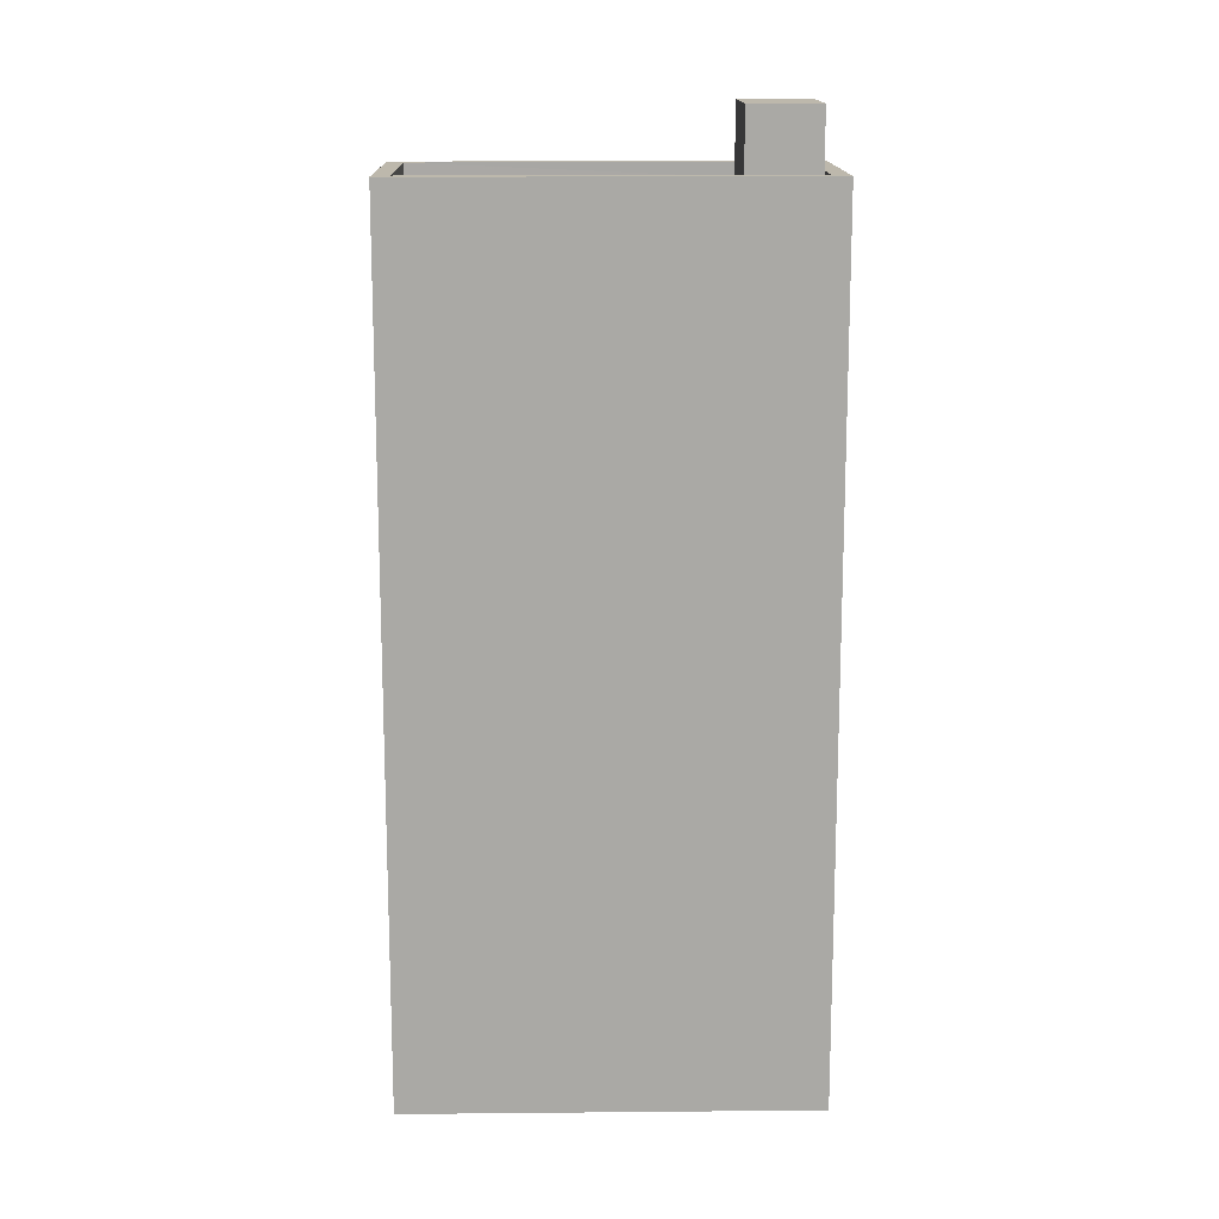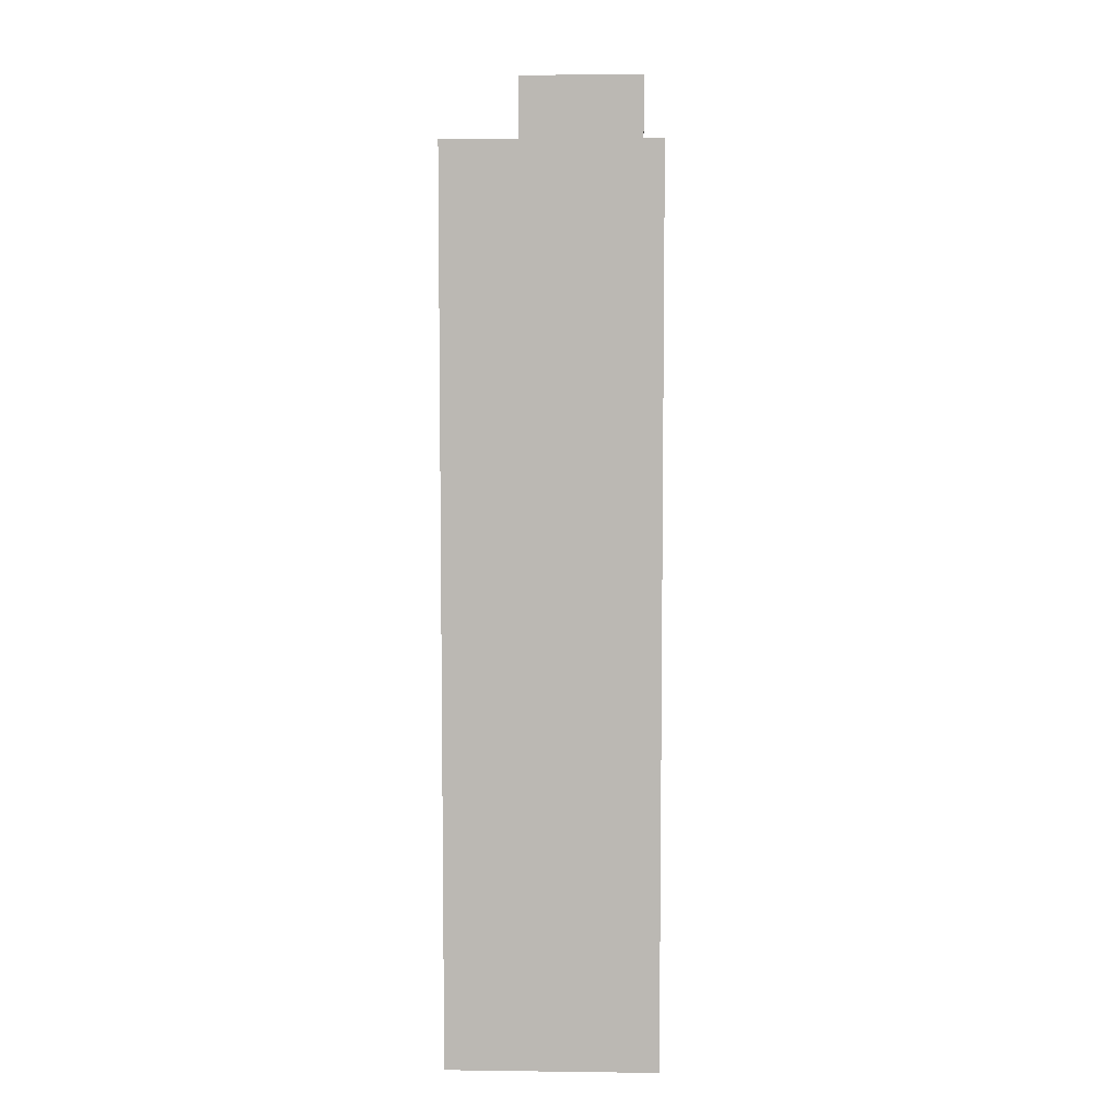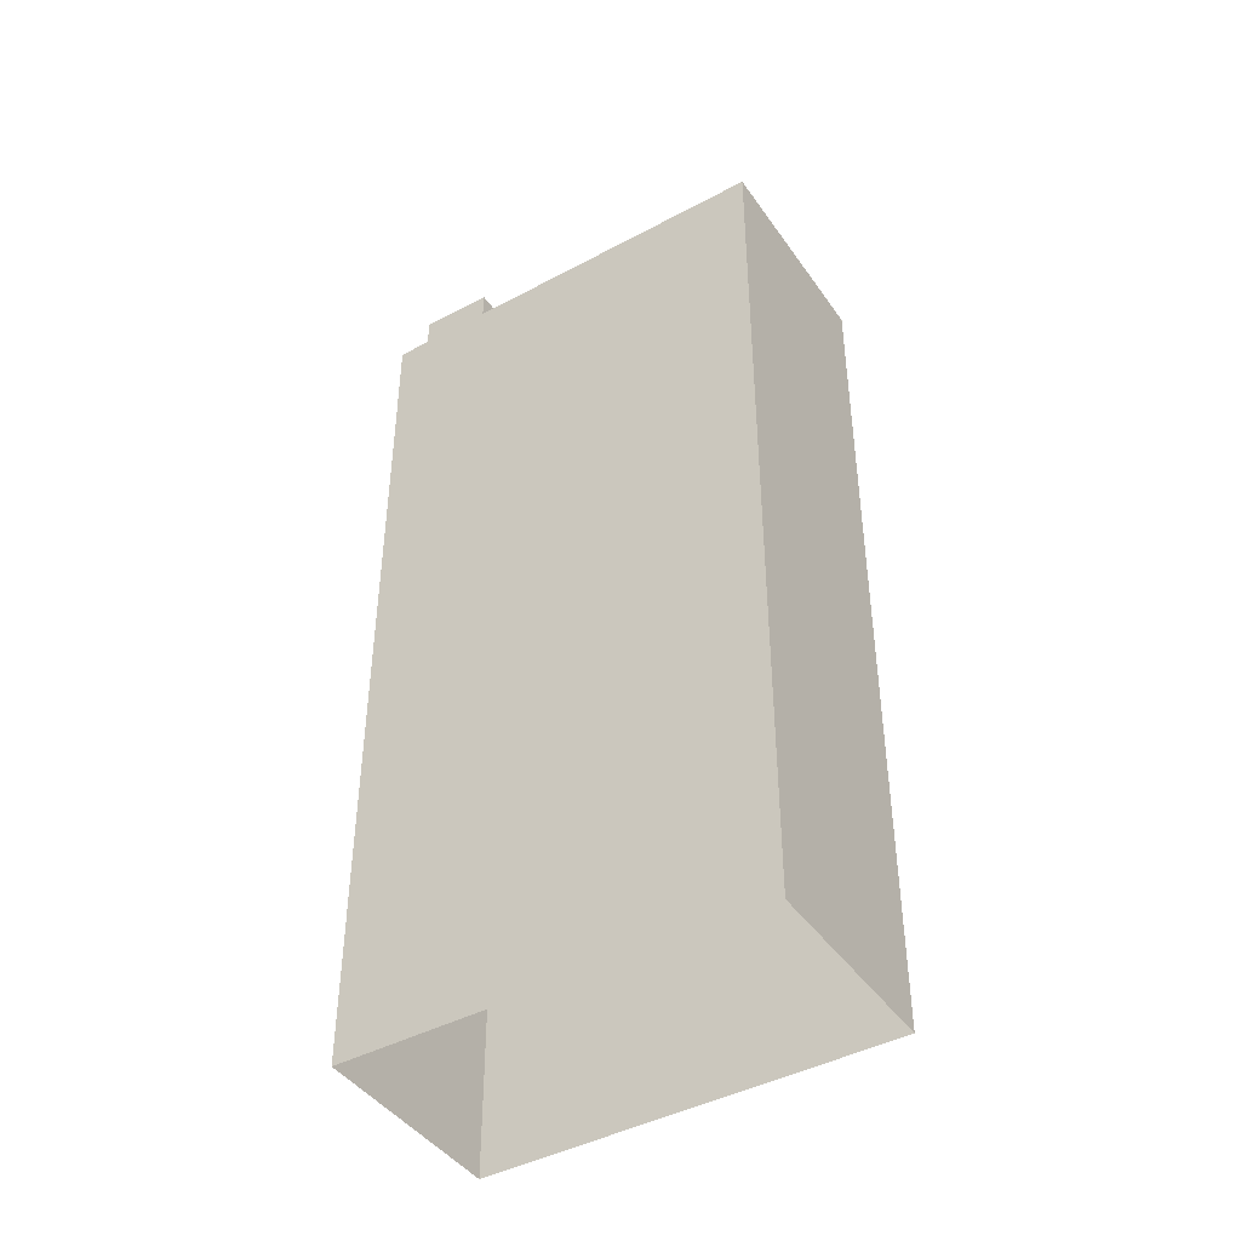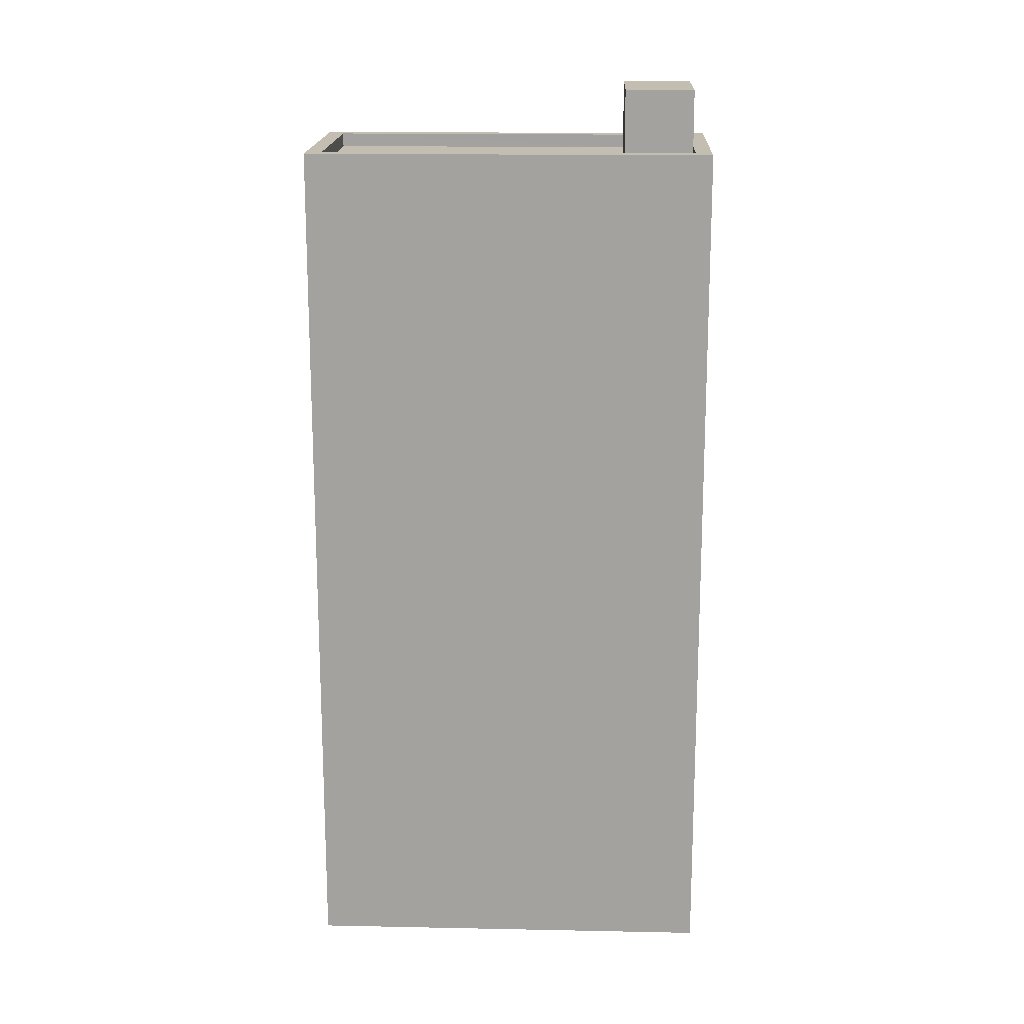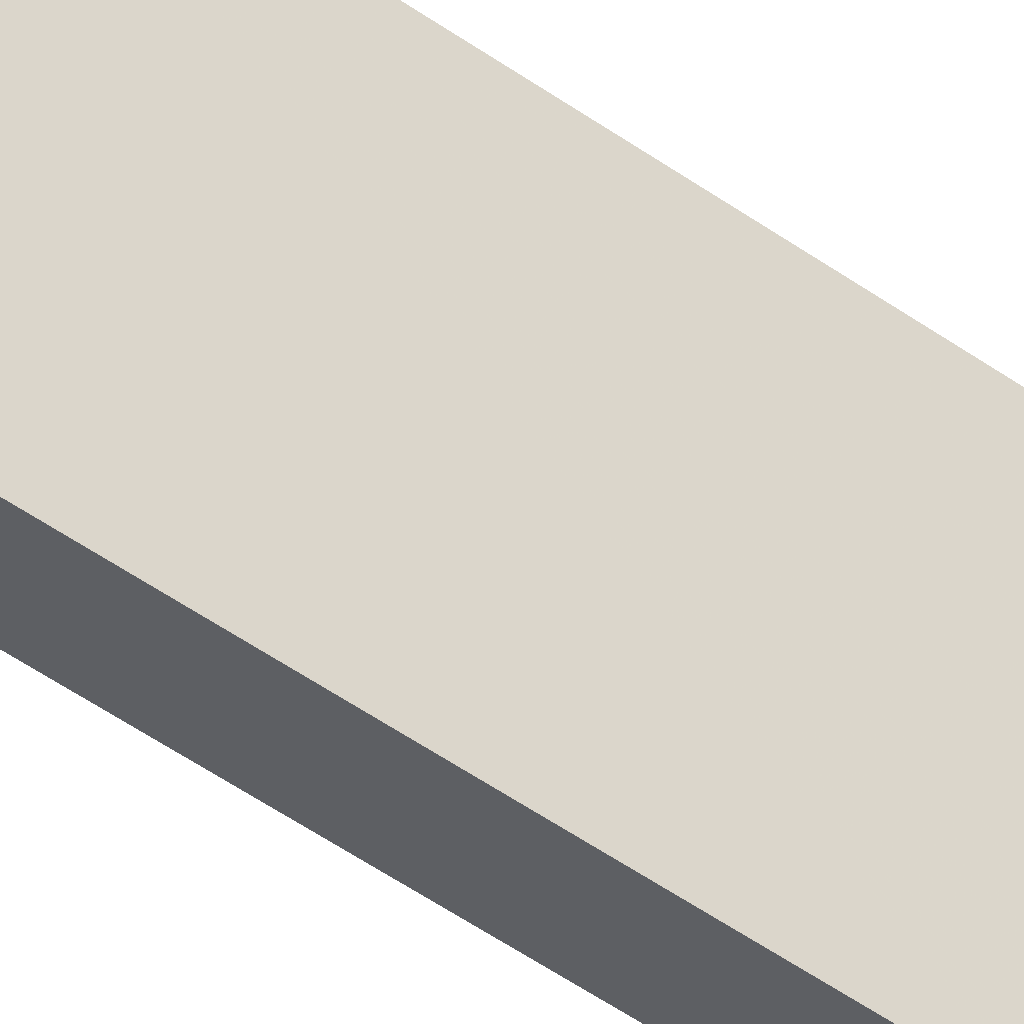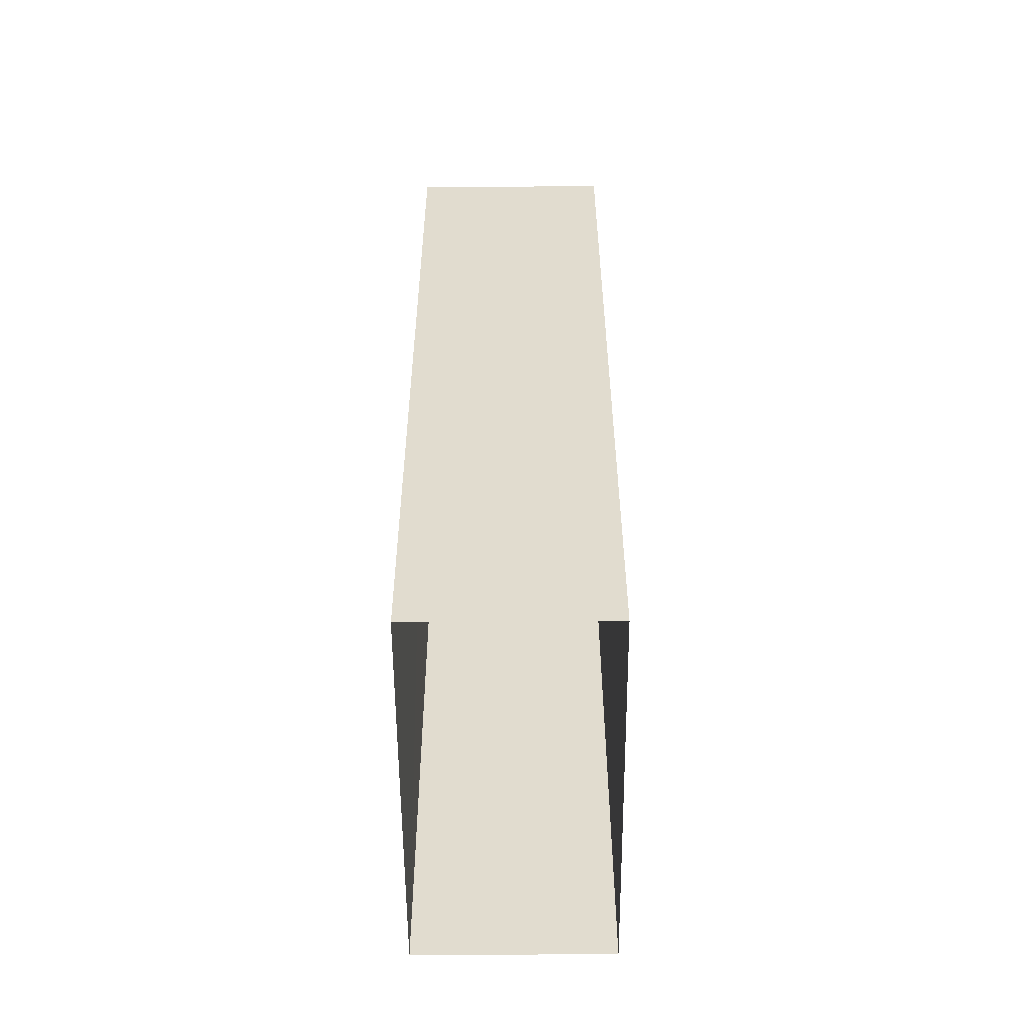
<metadata>
{"format":"obj","ext":"obj","renderer":"f3d","projection":"perspective","resolution":1024,"background":"white","views":[{"elev":14.7,"azim":140.0,"up":"+Z"},{"elev":6.8,"azim":-126.7,"up":"+Z"},{"elev":-43.6,"azim":-6.6,"up":"+Z"},{"elev":17.2,"azim":143.5,"up":"+Z"},{"elev":-75.8,"azim":-121.8,"up":"+Y"},{"elev":-55.5,"azim":51.6,"up":"+Z"}]}
</metadata>
<code>
v -5685 -3.634e+04 2.715
v -5679 -3.635e+04 2.713
v -5682 -3.635e+04 2.713
v -5688 -3.635e+04 2.715
v -5685 -3.635e+04 19.69
v -5687 -3.635e+04 19.69
v -5686 -3.635e+04 19.69
v -5686 -3.635e+04 19.69
v -5685 -3.635e+04 18.38
v -5680 -3.635e+04 18.38
v -5684 -3.635e+04 18.38
v -5682 -3.635e+04 18.38
v -5686 -3.635e+04 18.38
v -5686 -3.635e+04 18.38
v -5687 -3.635e+04 18.38
v -5687 -3.635e+04 18.38
v -5686 -3.635e+04 18.38
v -5685 -3.635e+04 18.38
v -5680 -3.635e+04 18.63
v -5682 -3.635e+04 18.63
v -5679 -3.635e+04 18.63
v -5682 -3.635e+04 18.63
v -5685 -3.634e+04 18.63
v -5688 -3.635e+04 18.63
v -5687 -3.635e+04 18.63
v -5685 -3.635e+04 18.63
f 1 2 3
f 4 1 3
f 5 6 7
f 5 8 6
f 9 10 11
f 12 10 9
f 13 12 14
f 12 9 14
f 13 14 15
f 15 16 13
f 16 17 18
f 11 17 9
f 18 17 11
f 16 15 17
f 19 20 21
f 20 22 21
f 23 24 25
f 26 23 25
f 24 22 20
f 25 24 20
f 19 21 23
f 26 19 23
f 15 7 6
f 15 14 7
f 17 15 6
f 8 17 6
f 5 17 8
f 5 9 17
f 7 9 5
f 7 14 9
f 12 13 20
f 13 16 25
f 13 25 20
f 18 25 16
f 18 26 25
f 10 19 11
f 11 26 18
f 11 19 26
f 20 10 12
f 20 19 10
f 24 23 1
f 4 24 1
f 21 2 1
f 23 21 1
f 22 3 2
f 21 22 2
f 22 24 4
f 3 22 4

</code>
